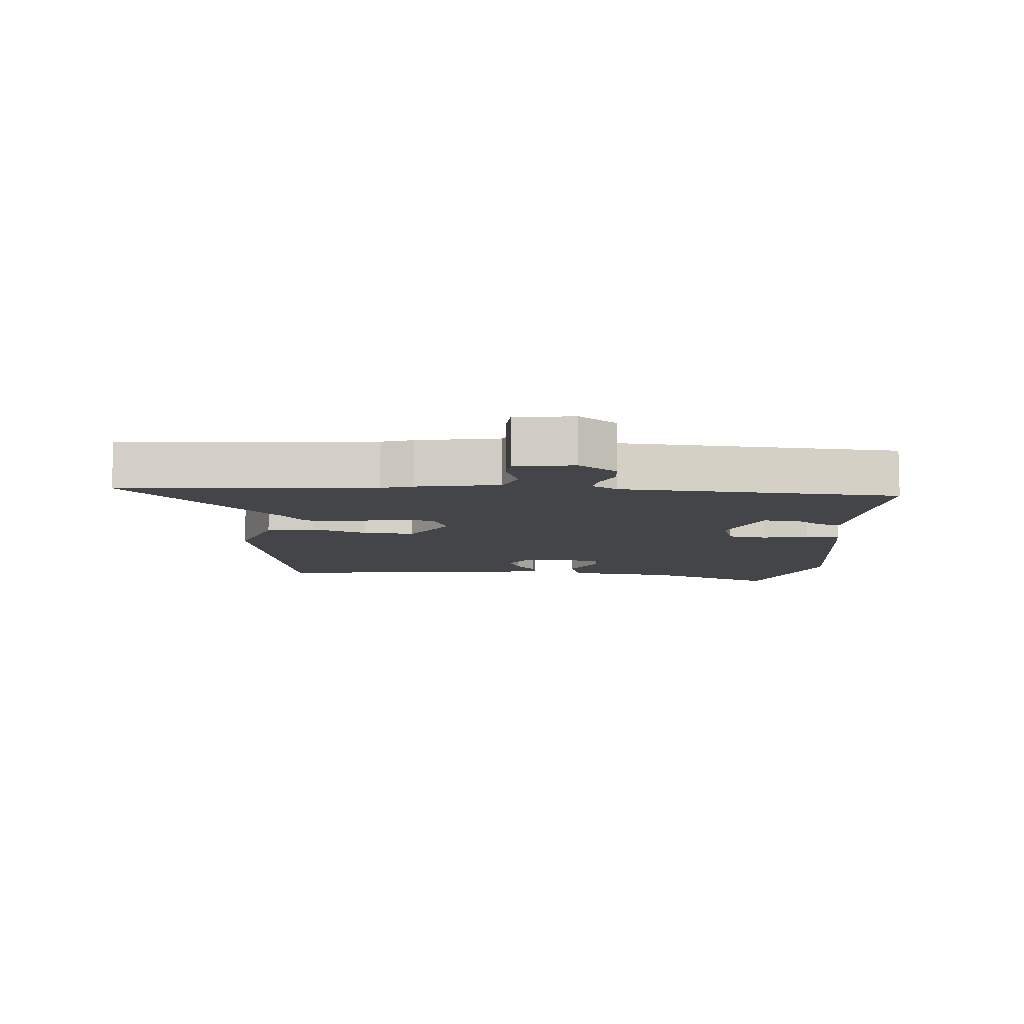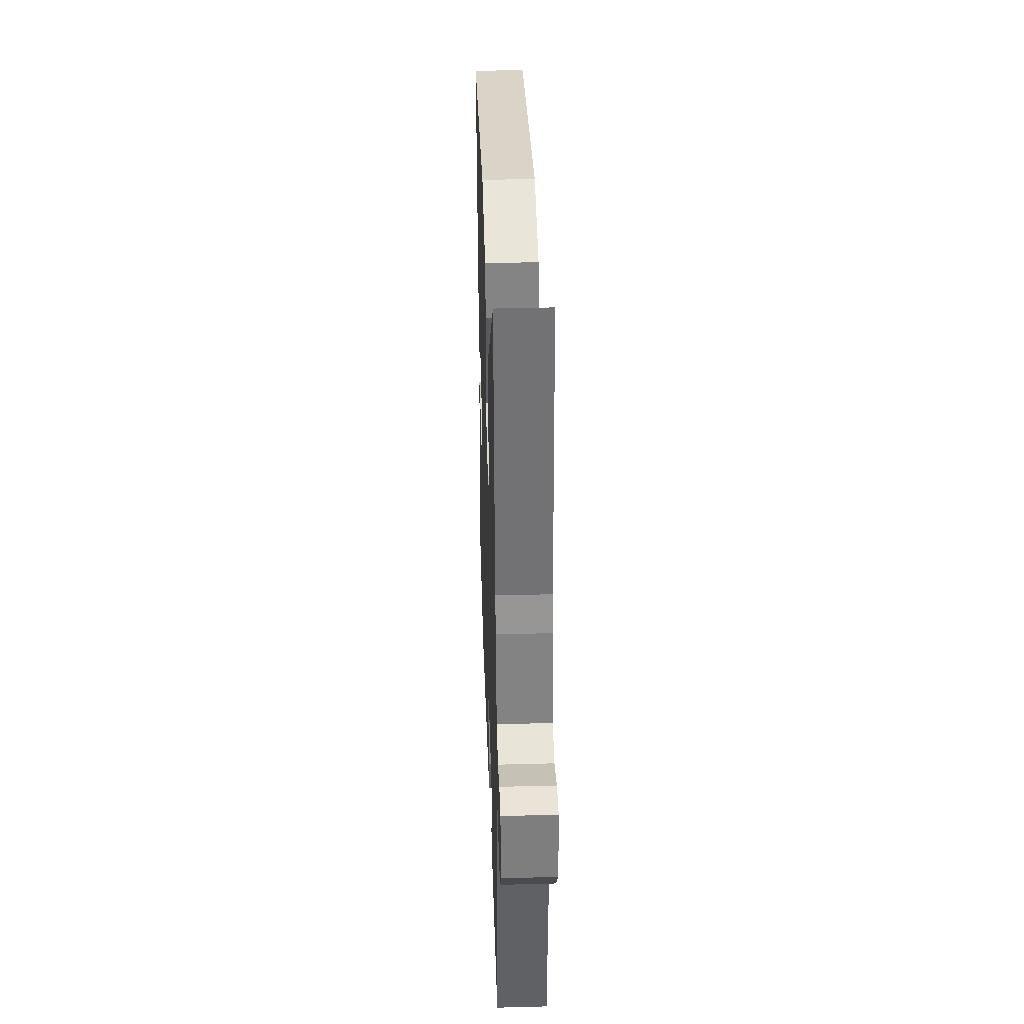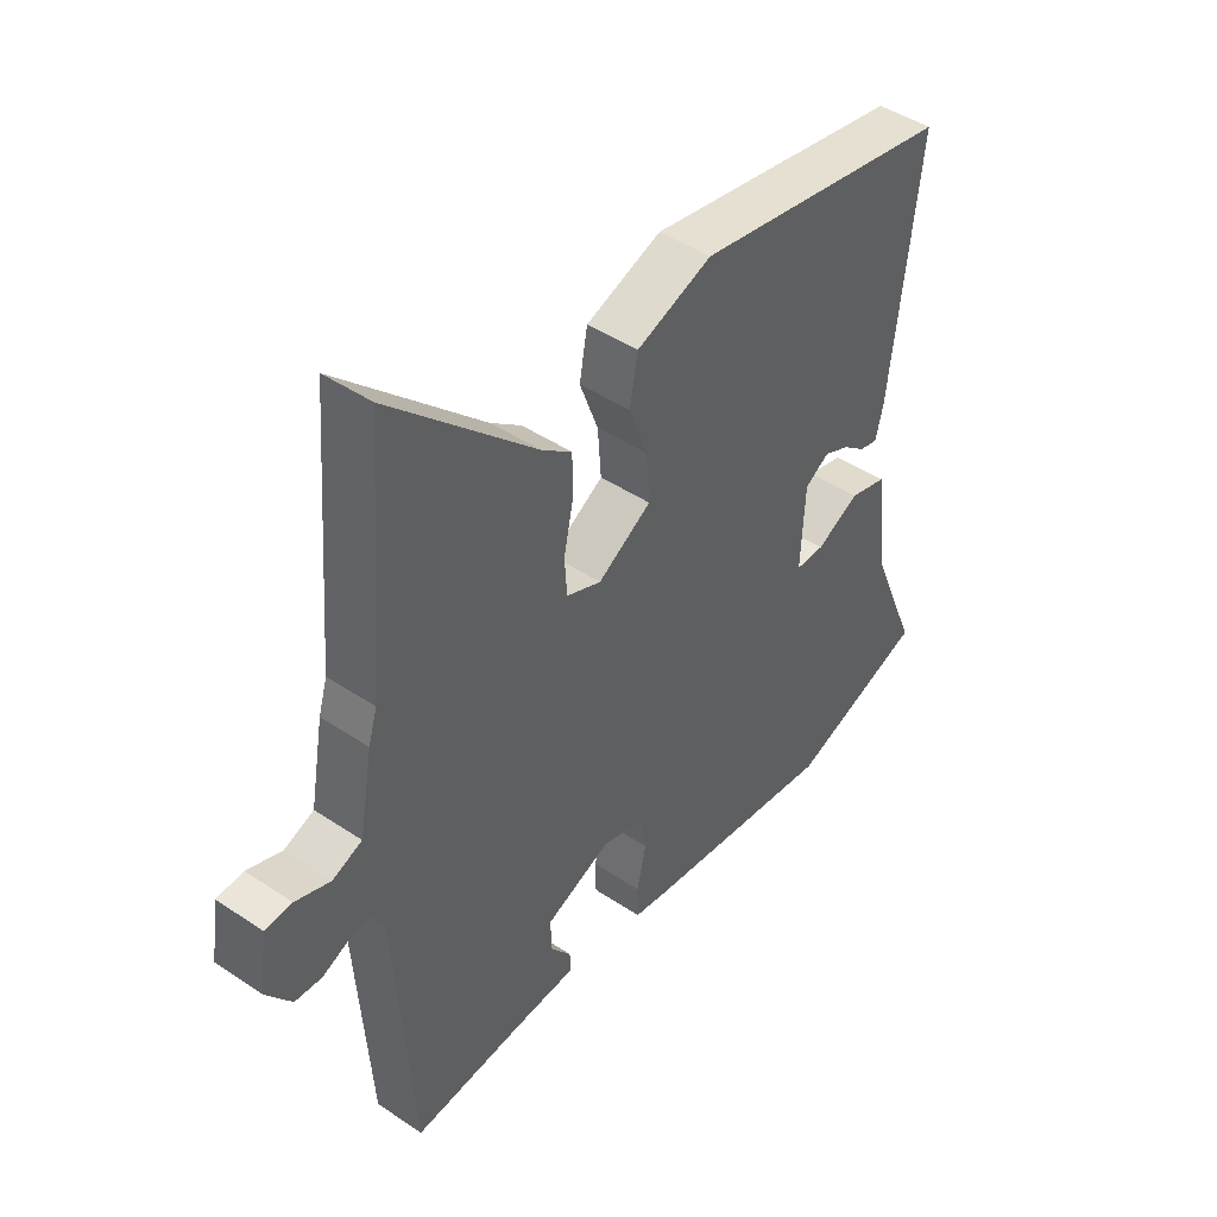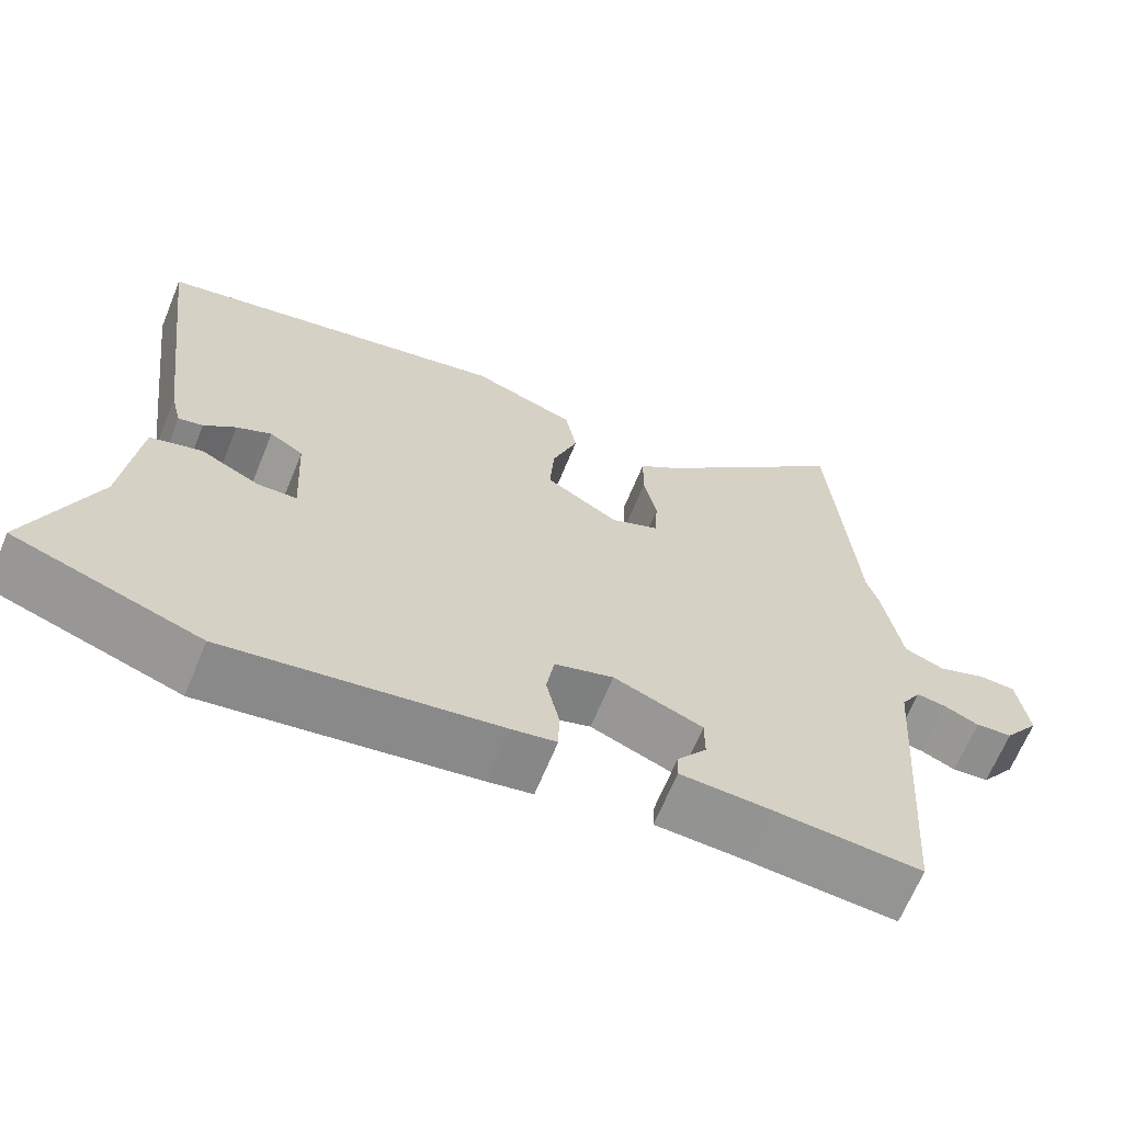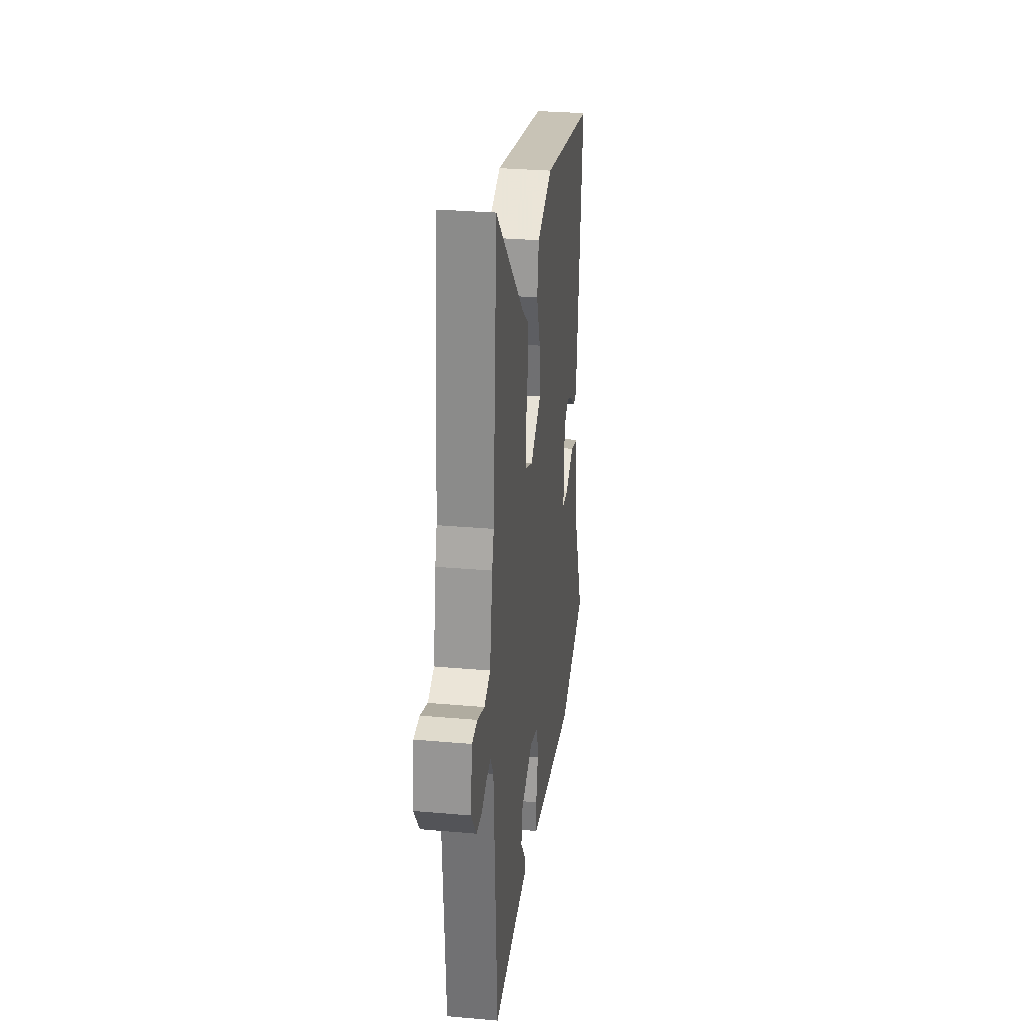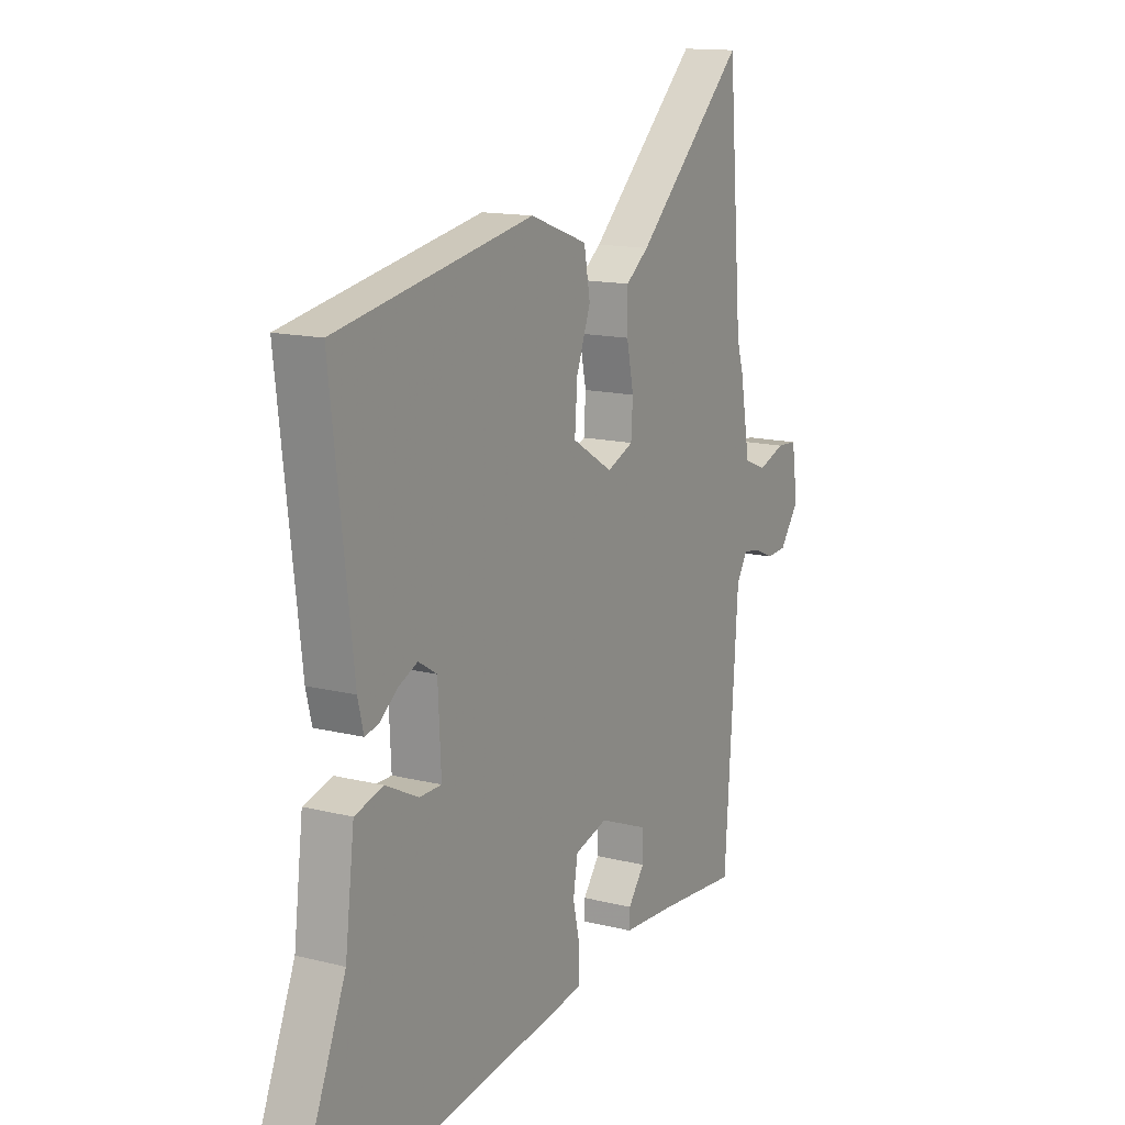
<metadata>
{"format":"obj","ext":"obj","renderer":"f3d","projection":"perspective","resolution":1024,"background":"white","views":[{"elev":-8.9,"azim":85.9,"up":"+Y"},{"elev":39.1,"azim":88.1,"up":"+Z"},{"elev":45.3,"azim":127.8,"up":"+Z"},{"elev":-65.9,"azim":-22.2,"up":"+Z"},{"elev":29.7,"azim":97.4,"up":"+Z"},{"elev":14.1,"azim":-60.9,"up":"+Z"}]}
</metadata>
<code>
v 0.499 0.07 -0.49
v 0.312 0.07 -0.475
v 0.2 0.07 -0.469
v 0.201 0.07 -0.435
v 0.238 0.07 -0.386
v 0.238 0.07 -0.332
v 0.126 0.07 -0.287
v 0.052 0.07 -0.309
v 0.042 0.07 -0.37
v 0.058 0.07 -0.442
v 0.057 0.07 -0.497
v 0 0.07 -0.507
v -0.341 0.07 -0.555
v -0.575 0.07 -0.474
v -0.492 0.07 -0.271
v -0.471 0.07 -0.098
v -0.406 0.07 -0.08
v -0.332 0.07 -0.117
v -0.282 0.07 -0.116
v -0.289 0.07 0.022
v -0.331 0.07 0.048
v -0.375 0.07 0.028
v -0.415 0.07 -0.004
v -0.446 0.07 -0.011
v -0.459 0.07 0.042
v -0.508 0.07 0.451
v -0.062 0.07 0.534
v 0.068 0.07 0.487
v 0.082 0.07 0.41
v 0.05 0.07 0.323
v 0.044 0.07 0.242
v 0.136 0.07 0.186
v 0.196 0.07 0.211
v 0.2 0.07 0.274
v 0.184 0.07 0.351
v 0.184 0.07 0.421
v 0.236 0.07 0.461
v 0.484 0.07 0.7
v 0.516 0.07 0.301
v 0.531 0.07 0.251
v 0.554 0.07 0.121
v 0.605 0.07 0.101
v 0.665 0.07 0.123
v 0.711 0.07 0.12
v 0.725 0.07 0.026
v 0.681 0.07 -0.034
v 0.635 0.07 -0.037
v 0.591 0.07 -0.018
v 0.554 0.07 -0.012
v 0.529 0.07 -0.053
v 0.499 0 -0.49
v 0.312 0 -0.475
v 0.2 0 -0.469
v 0.201 0 -0.435
v 0.238 0 -0.386
v 0.238 0 -0.332
v 0.126 0 -0.287
v 0.052 0 -0.309
v 0.042 0 -0.37
v 0.058 0 -0.442
v 0.057 0 -0.497
v 0 0 -0.507
v -0.341 0 -0.555
v -0.575 0 -0.474
v -0.492 0 -0.271
v -0.471 0 -0.098
v -0.406 0 -0.08
v -0.332 0 -0.117
v -0.282 0 -0.116
v -0.289 0 0.022
v -0.331 0 0.048
v -0.375 0 0.028
v -0.415 0 -0.004
v -0.446 0 -0.011
v -0.459 0 0.042
v -0.508 0 0.451
v -0.062 0 0.534
v 0.068 0 0.487
v 0.082 0 0.41
v 0.05 0 0.323
v 0.044 0 0.242
v 0.136 0 0.186
v 0.196 0 0.211
v 0.2 0 0.274
v 0.184 0 0.351
v 0.184 0 0.421
v 0.236 0 0.461
v 0.484 0 0.7
v 0.516 0 0.301
v 0.531 0 0.251
v 0.554 0 0.121
v 0.605 0 0.101
v 0.665 0 0.123
v 0.711 0 0.12
v 0.725 0 0.026
v 0.681 0 -0.034
v 0.635 0 -0.037
v 0.591 0 -0.018
v 0.554 0 -0.012
v 0.529 0 -0.053
f 45 46 47 48
f 45 48 49
f 42 43 44 45
f 41 42 45 49
f 39 40 41 49
f 37 38 39
f 37 39 49 50
f 34 35 36 37
f 33 34 37 50
f 27 28 29 30
f 27 30 31
f 26 27 31
f 25 26 31 32
f 22 23 24 25
f 21 22 25
f 15 16 17 18
f 15 18 19
f 14 15 19
f 13 14 19
f 12 13 19
f 9 10 11 12
f 8 9 12 19
f 7 8 19 20
f 2 3 4 5
f 2 5 6
f 1 2 6
f 32 33 50 1
f 21 25 32
f 20 21 32
f 6 7 20 32
f 1 6 32
f 98 97 96 95
f 99 98 95
f 95 94 93 92
f 99 95 92 91
f 99 91 90 89
f 89 88 87
f 100 99 89 87
f 87 86 85 84
f 100 87 84 83
f 80 79 78 77
f 81 80 77
f 81 77 76
f 82 81 76 75
f 75 74 73 72
f 75 72 71
f 68 67 66 65
f 69 68 65
f 69 65 64
f 69 64 63
f 69 63 62
f 62 61 60 59
f 69 62 59 58
f 70 69 58 57
f 55 54 53 52
f 56 55 52
f 56 52 51
f 51 100 83 82
f 82 75 71
f 82 71 70
f 82 70 57 56
f 82 56 51
f 1 51 52 2
f 2 52 53 3
f 3 53 54 4
f 4 54 55 5
f 5 55 56 6
f 6 56 57 7
f 7 57 58 8
f 8 58 59 9
f 9 59 60 10
f 10 60 61 11
f 11 61 62 12
f 12 62 63 13
f 13 63 64 14
f 14 64 65 15
f 15 65 66 16
f 16 66 67 17
f 17 67 68 18
f 18 68 69 19
f 19 69 70 20
f 20 70 71 21
f 21 71 72 22
f 22 72 73 23
f 23 73 74 24
f 24 74 75 25
f 25 75 76 26
f 26 76 77 27
f 27 77 78 28
f 28 78 79 29
f 29 79 80 30
f 30 80 81 31
f 31 81 82 32
f 32 82 83 33
f 33 83 84 34
f 34 84 85 35
f 35 85 86 36
f 36 86 87 37
f 37 87 88 38
f 38 88 89 39
f 39 89 90 40
f 40 90 91 41
f 41 91 92 42
f 42 92 93 43
f 43 93 94 44
f 44 94 95 45
f 45 95 96 46
f 46 96 97 47
f 47 97 98 48
f 48 98 99 49
f 49 99 100 50
f 50 100 51 1

</code>
